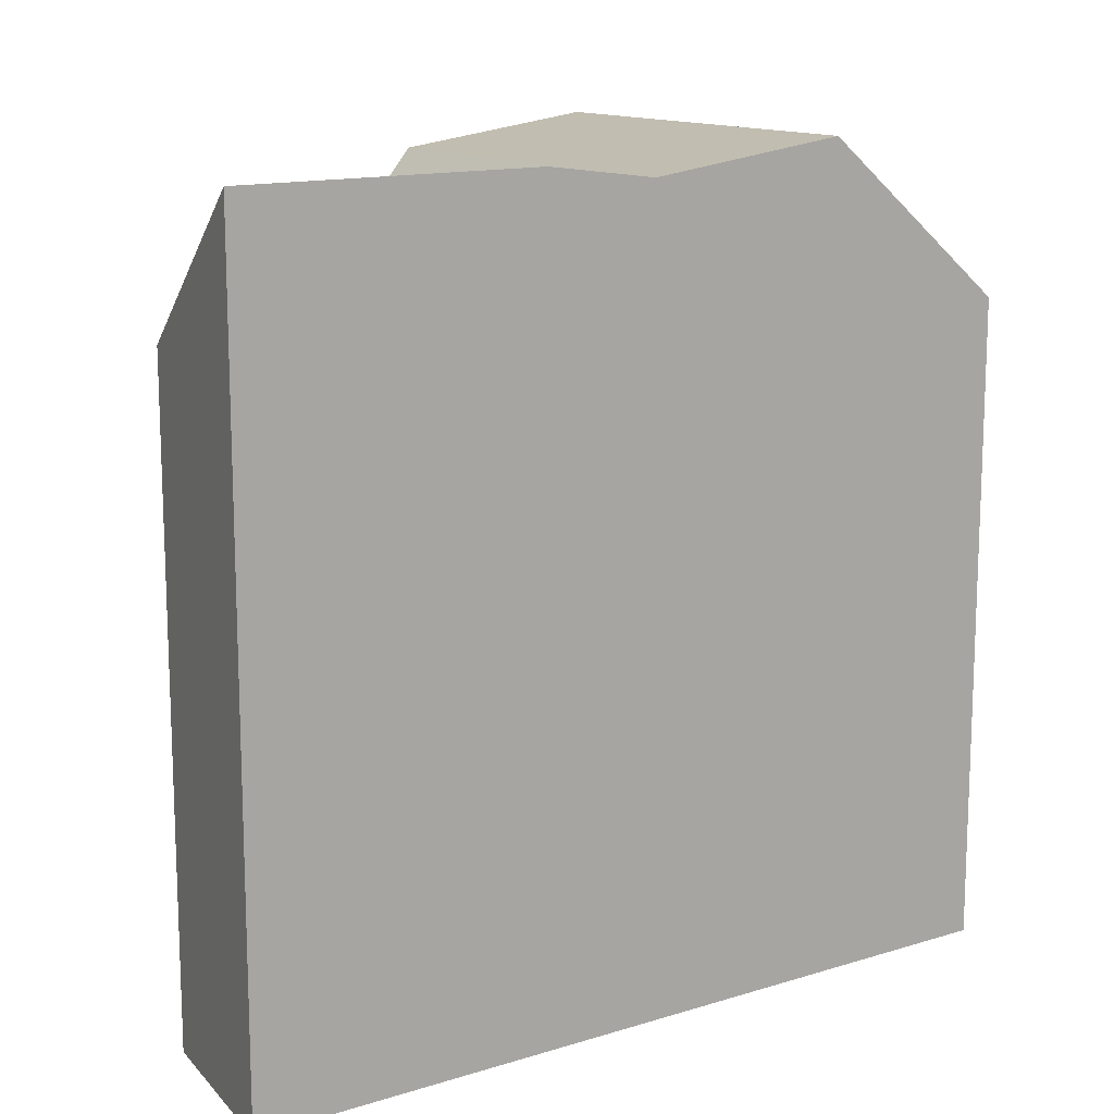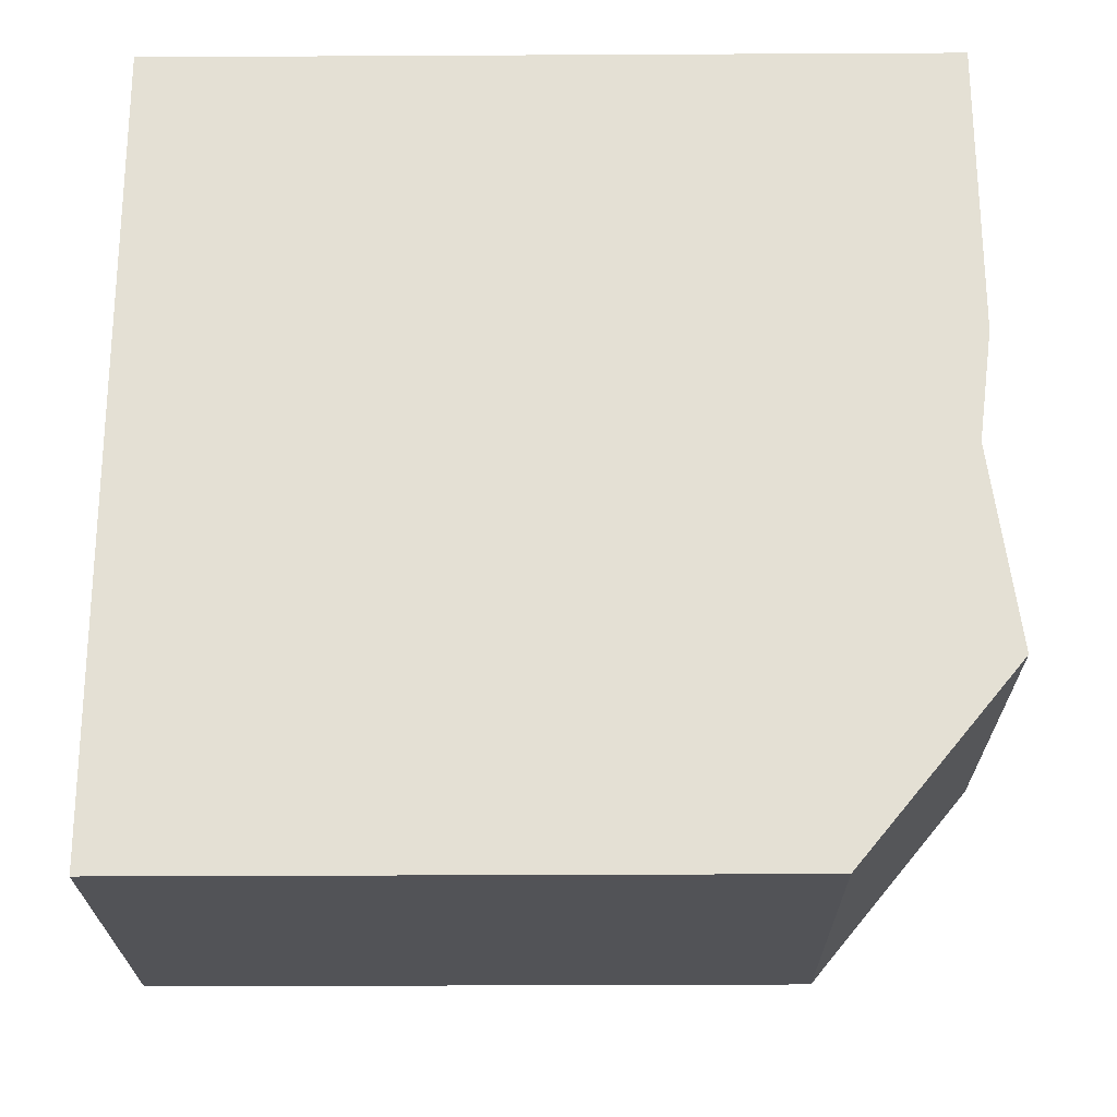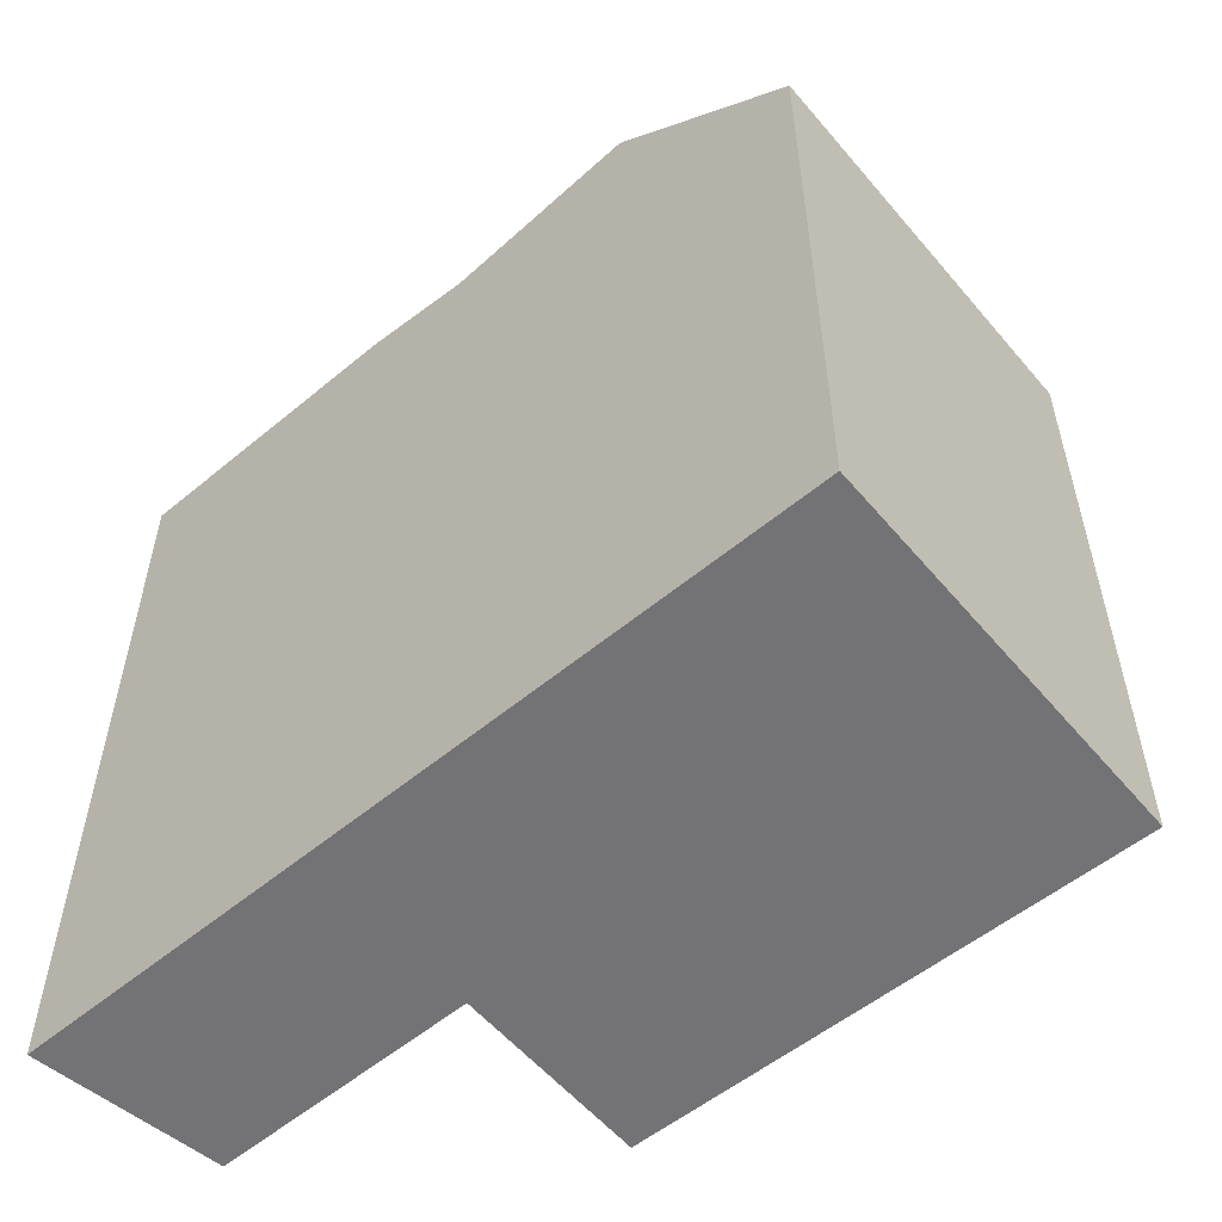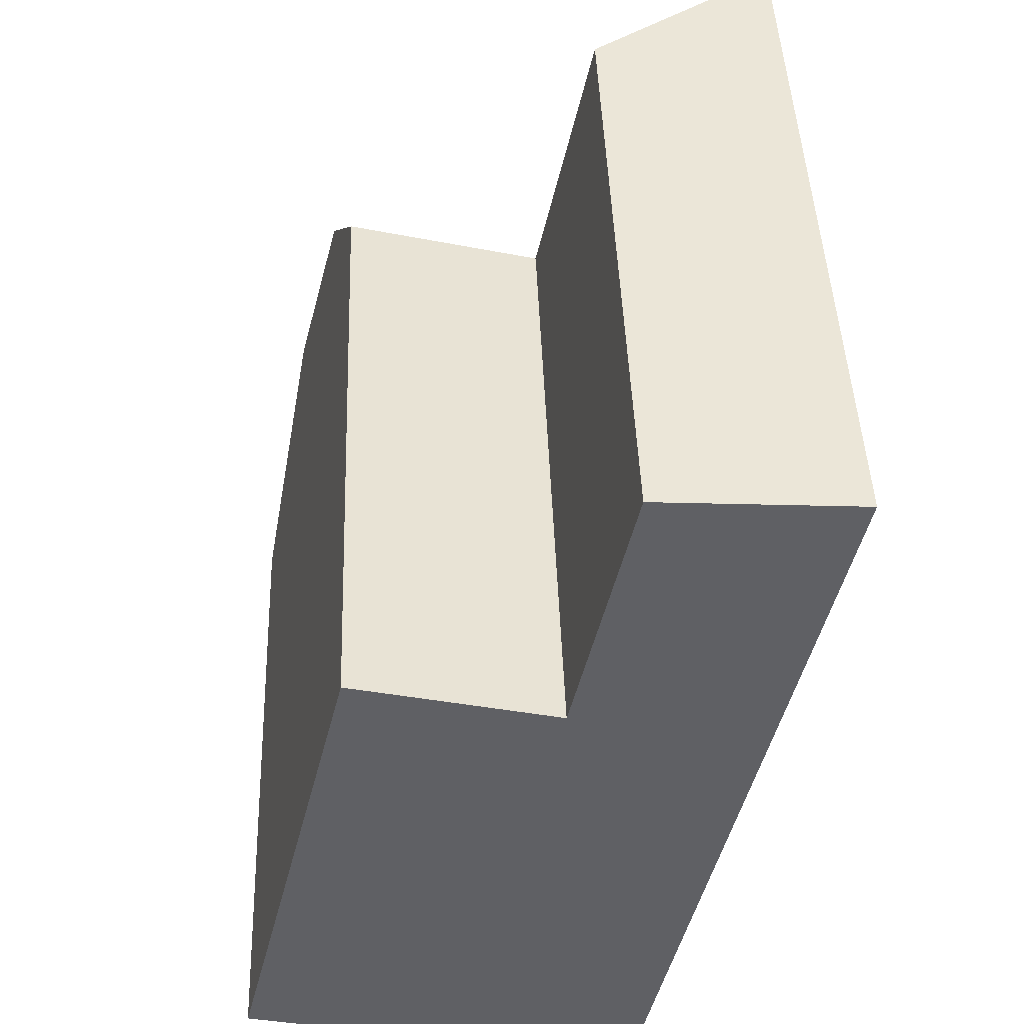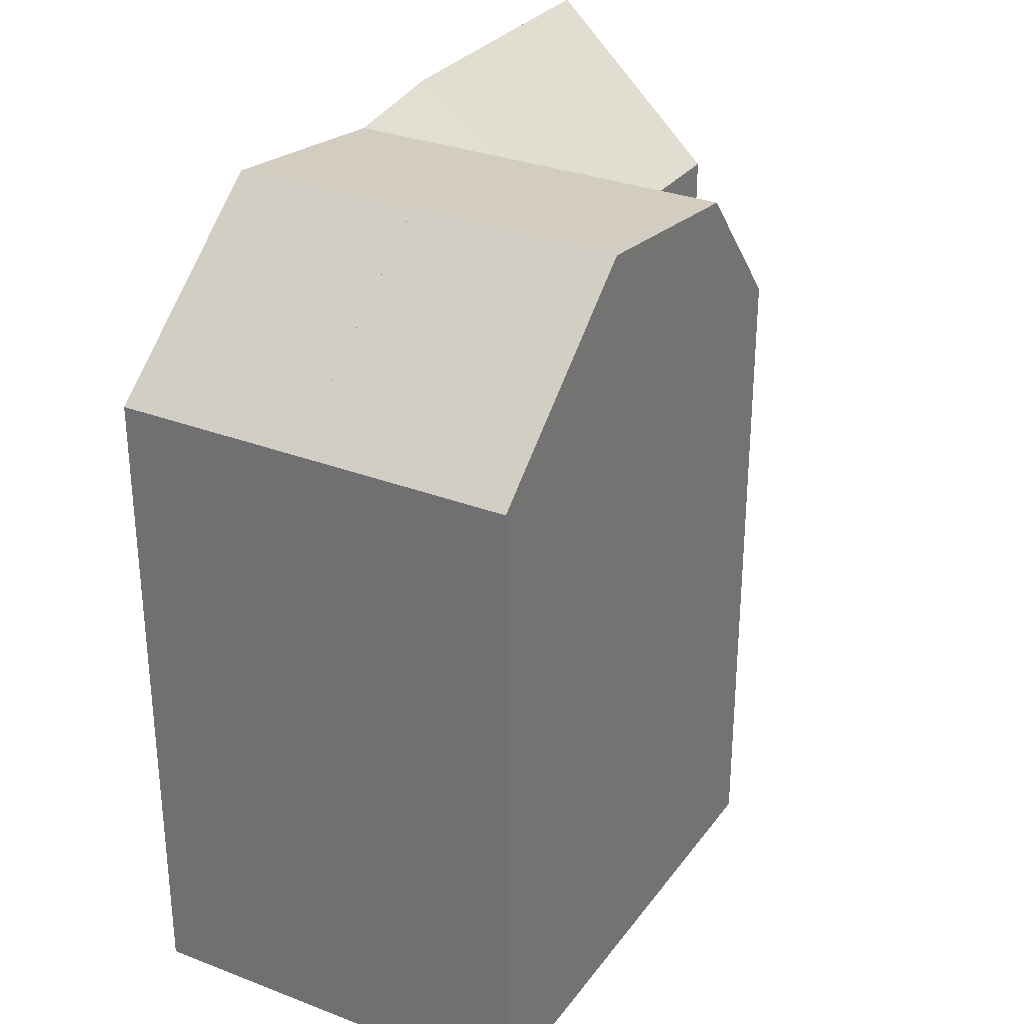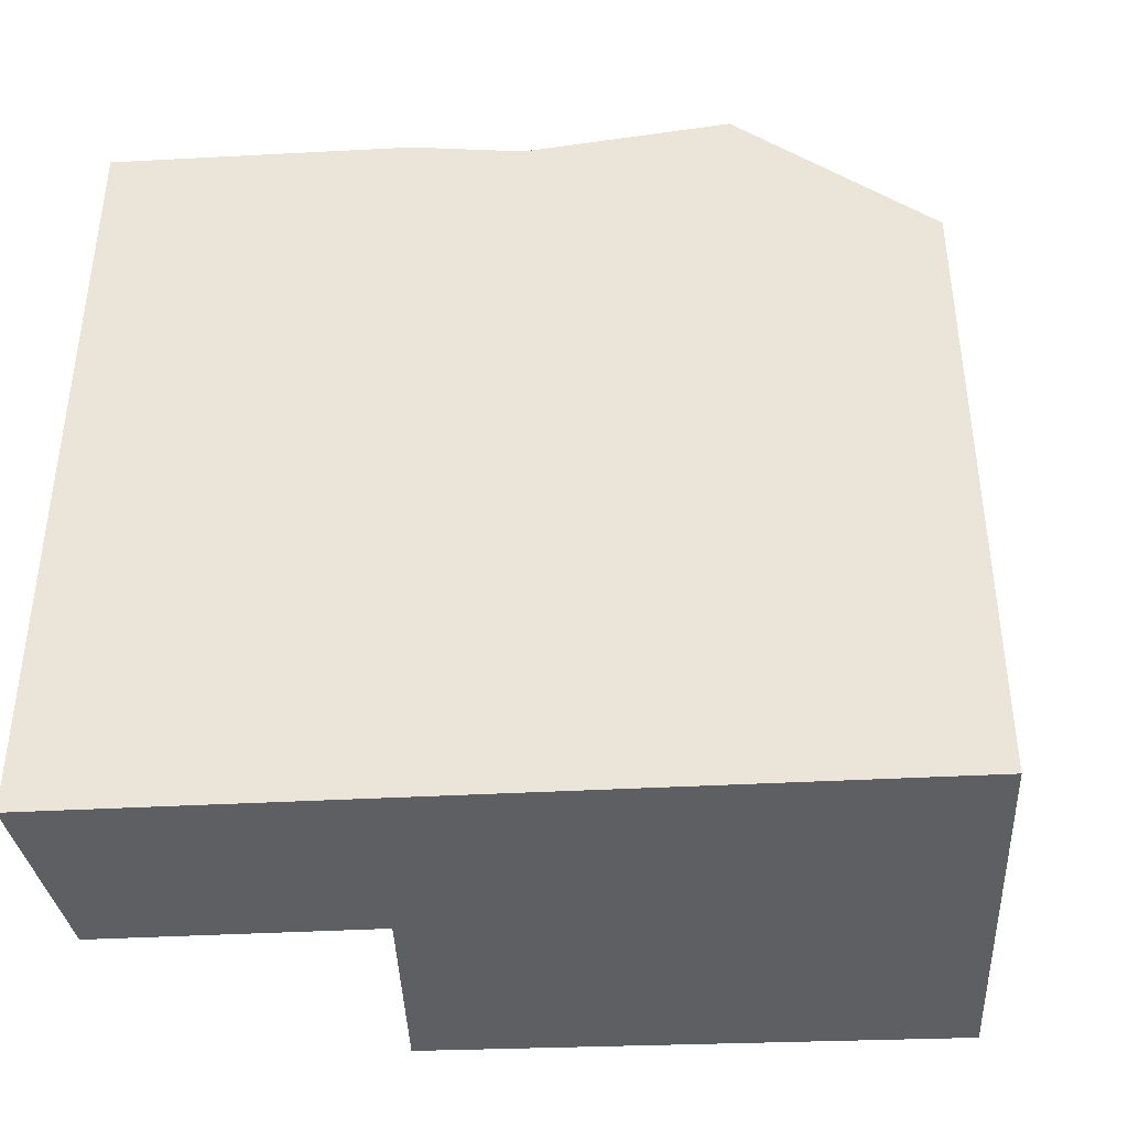
<metadata>
{"format":"obj","ext":"obj","renderer":"f3d","projection":"perspective","resolution":1024,"background":"white","views":[{"elev":13.7,"azim":67.7,"up":"+Y"},{"elev":-36.4,"azim":90.4,"up":"+Z"},{"elev":-56.0,"azim":143.4,"up":"+Y"},{"elev":44.4,"azim":-2.0,"up":"+Z"},{"elev":30.6,"azim":-137.0,"up":"+Y"},{"elev":-41.1,"azim":106.0,"up":"+Y"}]}
</metadata>
<code>
v  2.473 -6.358e-16 10.38
v  8.391 -7.358e-16 12.02
v  3.17 -8.15e-16 13.31
v  14.97 -1.146e-15 18.71
v  9.919 -1.165e-15 19.02
v  13.25 -6.62e-16 10.81
v  1.207 -3.103e-16 5.067
v  12.61 -4.82e-16 7.871
v  11.44 -1.547e-16 2.527
v  0 0 0
v  10.33 1.569e-16 -2.562
v  5.474 8.31e-17 -1.357
v  2.473 20.91 10.38
v  7.75 20.91 9.075
v  7.75 20.91 9.074
v  8.391 17.3 12.02
v  3.17 17.3 13.31
v  12.61 20.91 7.87
v  1.207 21.62 5.066
v  6.585 21.62 3.733
v  11.44 21.62 2.526
v  6.584 21.62 3.731
v  13.25 21.31 10.81
v  5.474 17.3 -1.358
v  10.33 17.3 -2.562
v  14.97 21.31 18.71
v  9.92 17.3 19.02
v  0.0003681 17.3 -0.0005472
v  6.584 21.62 3.731
g defaultobject
f 1 2 3
f 2 4 5
f 4 2 6
f 6 2 1
f 6 1 7
f 6 7 8
f 8 7 9
f 9 7 10
f 9 10 11
f 11 10 12
f 13 14 15
f 14 13 16
f 16 13 17
f 16 18 14
f 18 15 14
f 15 19 13
f 19 15 18
f 19 18 20
f 20 18 21
f 20 21 22
f 18 16 23
f 21 24 22
f 24 21 25
f 16 26 23
f 26 16 27
f 19 24 28
f 24 19 29
f 29 19 20
f 28 13 19
f 13 28 17
f 17 28 10
f 17 10 3
f 3 10 7
f 3 7 1
f 11 24 25
f 24 11 28
f 28 11 12
f 28 12 10
f 4 27 5
f 27 4 26
f 27 2 5
f 2 27 16
f 2 17 3
f 17 2 16
f 21 18 25
f 6 26 4
f 26 6 8
f 26 8 9
f 26 9 11
f 26 11 25
f 26 25 18
f 26 18 23

</code>
